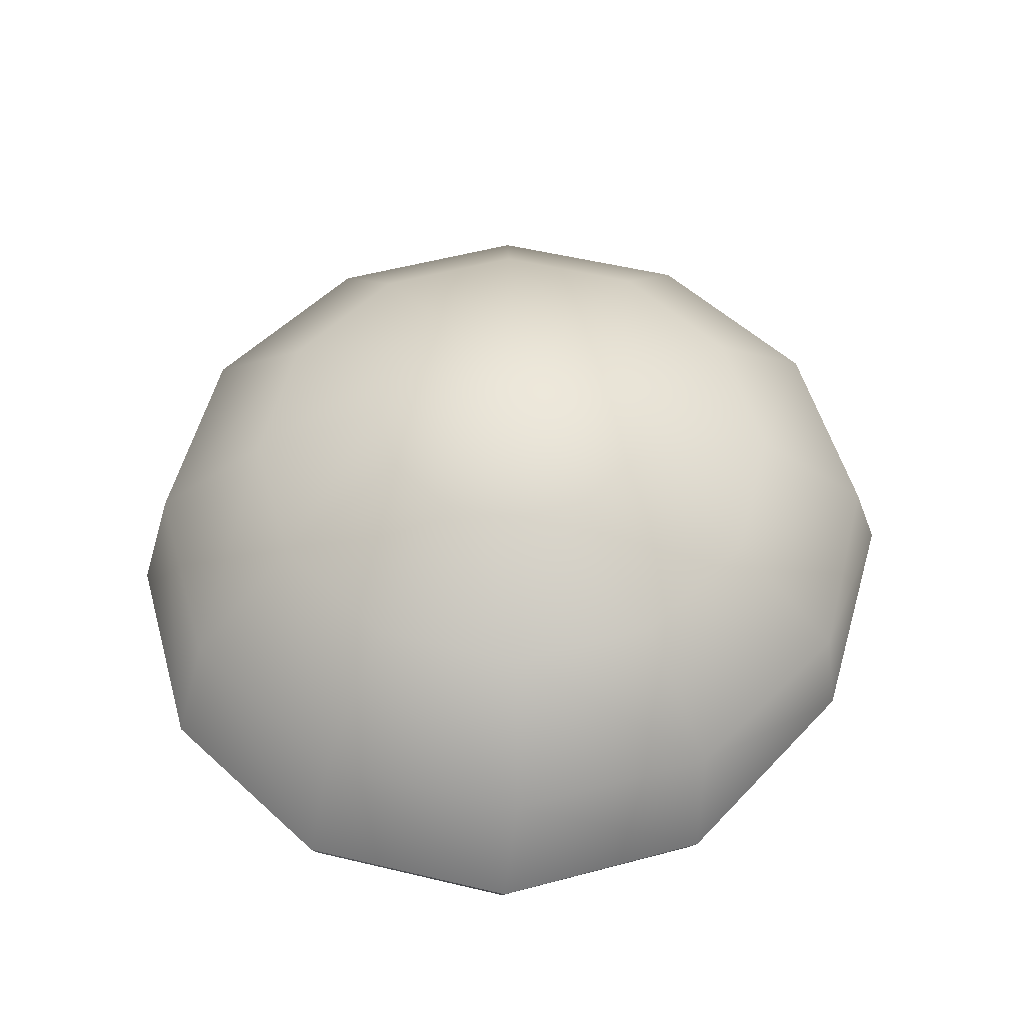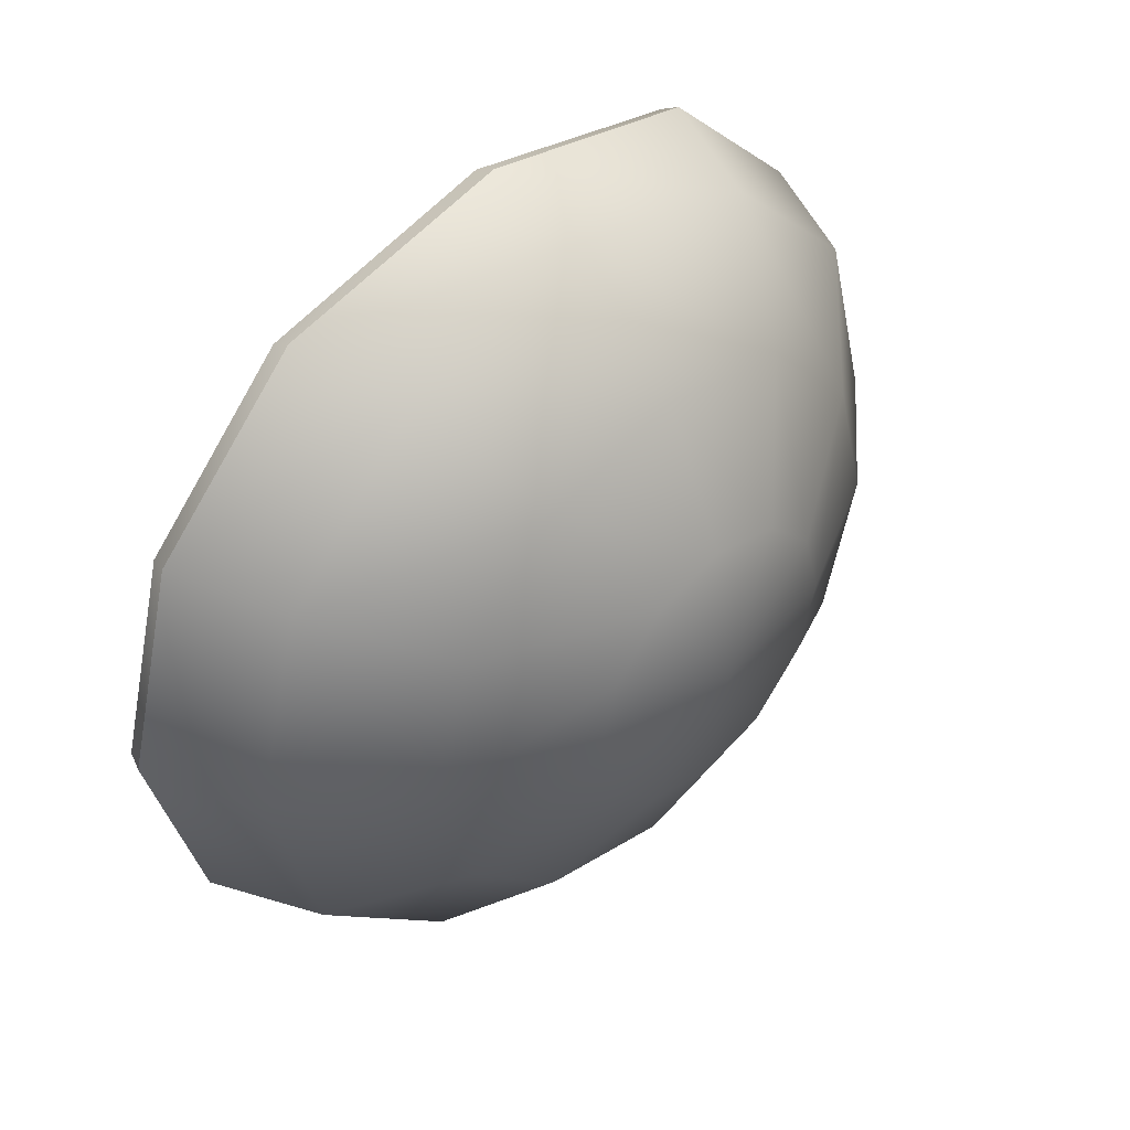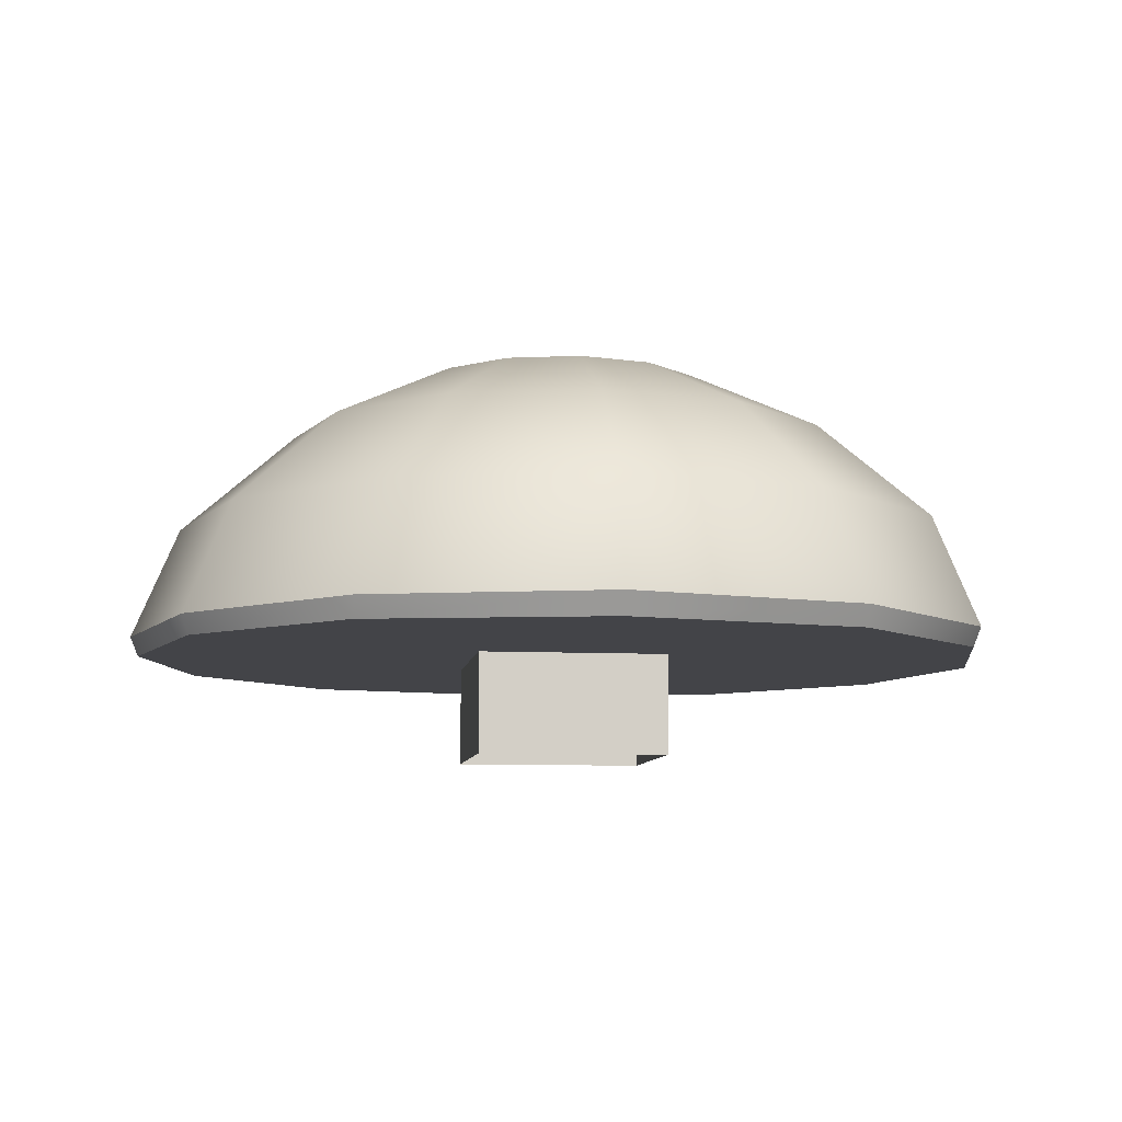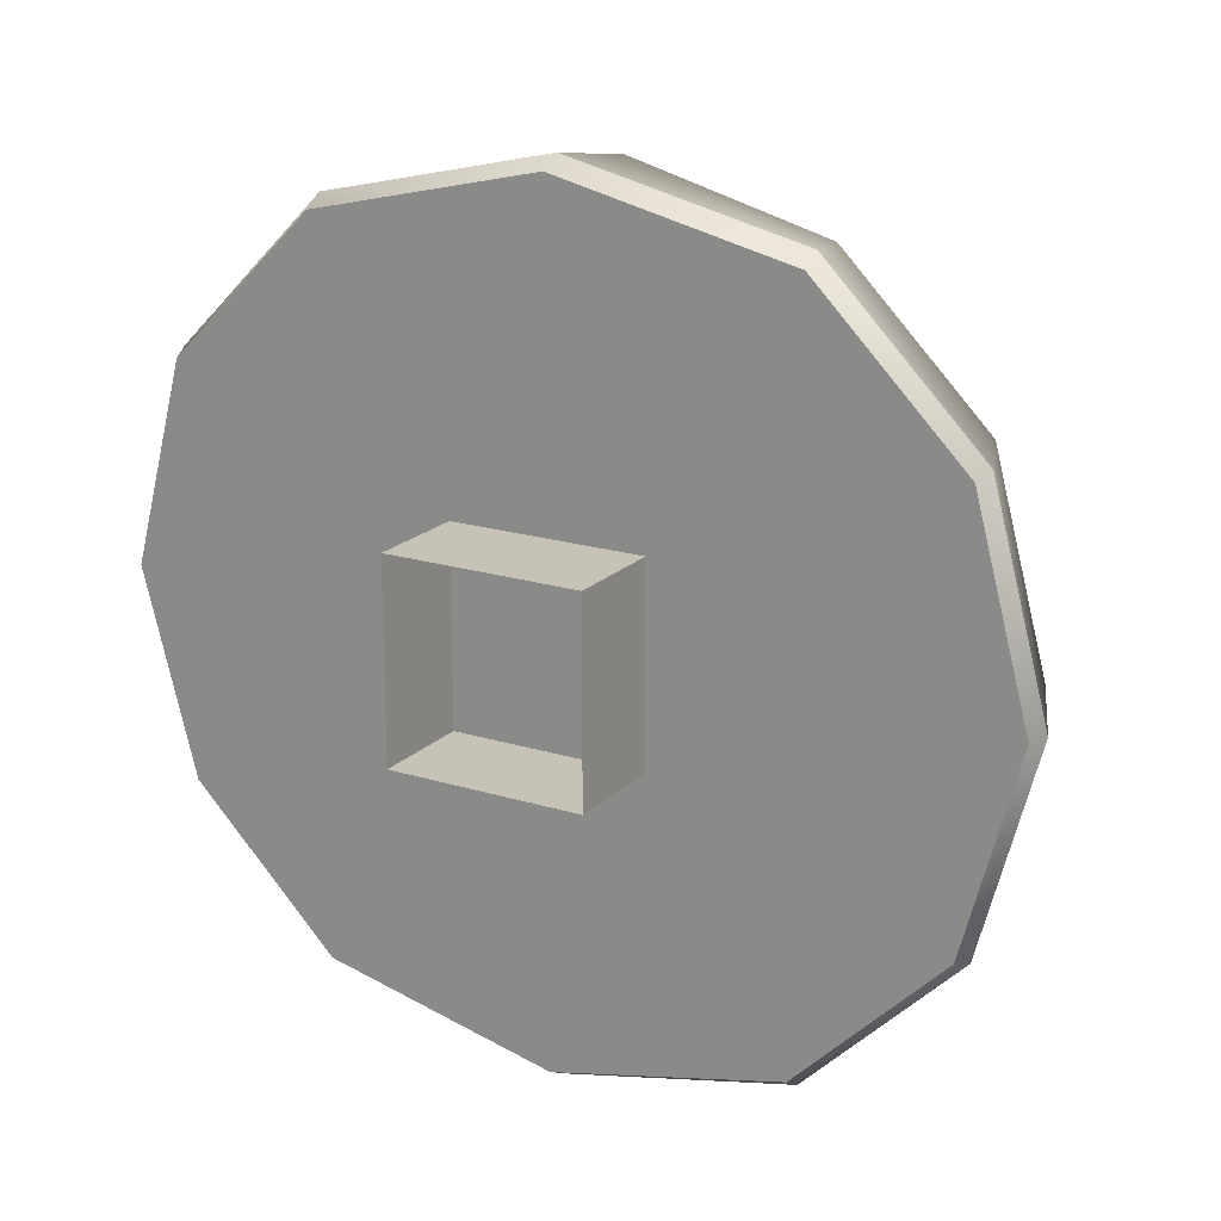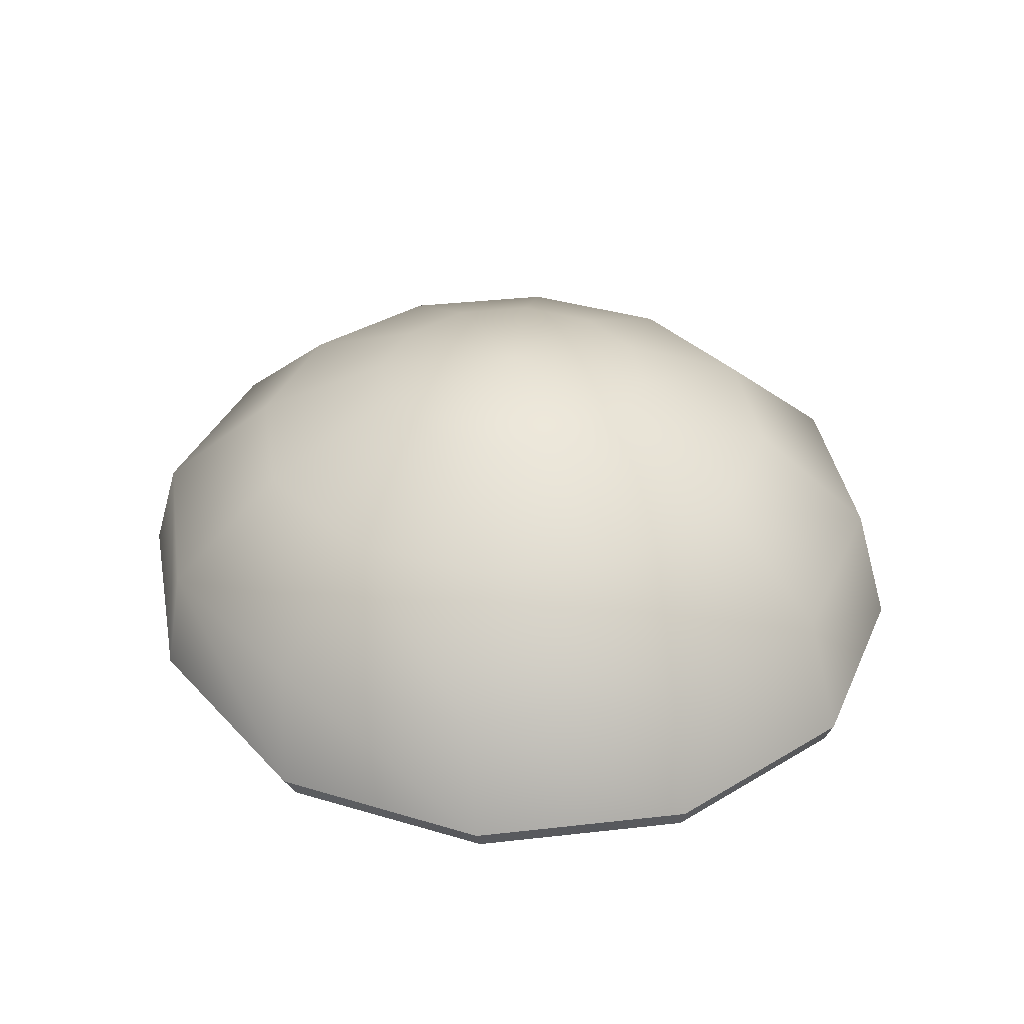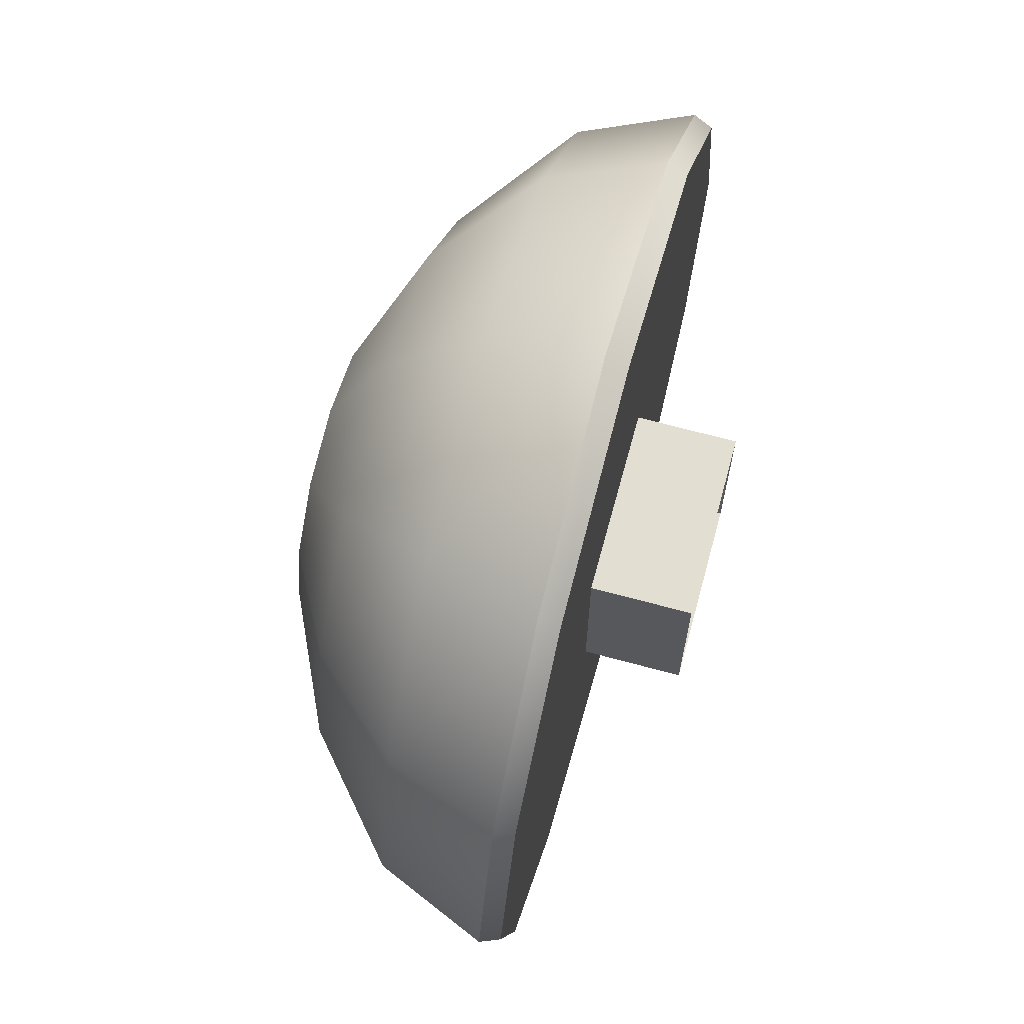
<metadata>
{"format":"obj","ext":"obj","renderer":"f3d","projection":"perspective","resolution":1024,"background":"white","views":[{"elev":53.9,"azim":119.2,"up":"+Z"},{"elev":44.8,"azim":-45.4,"up":"+Y"},{"elev":-8.3,"azim":-7.9,"up":"+Z"},{"elev":19.2,"azim":-149.7,"up":"+Y"},{"elev":35.8,"azim":66.5,"up":"+Z"},{"elev":67.6,"azim":105.2,"up":"+Y"}]}
</metadata>
<code>
v -70.51 68.45 45.29
v -72.04 68.45 45.29
v -70.51 69.98 45.29
v -72.04 69.98 45.29
v -70.51 69.98 44.48
v -72.04 69.98 44.48
v -70.51 68.45 44.48
v -72.04 68.45 44.48
v -74.02 70.79 46.33
v -72.86 71.95 46.33
v -71.28 72.37 46.33
v -69.7 71.95 46.33
v -68.54 70.79 46.33
v -68.12 69.21 46.33
v -68.54 67.63 46.33
v -69.7 66.48 46.33
v -71.28 66.05 46.33
v -72.86 66.48 46.33
v -74.02 67.63 46.33
v -74.44 69.21 46.33
v -73.21 70.33 47.13
v -72.4 71.15 47.13
v -71.28 71.45 47.13
v -70.16 71.15 47.13
v -69.34 70.33 47.13
v -69.04 69.21 47.13
v -69.34 68.1 47.13
v -70.16 67.28 47.13
v -71.28 66.98 47.13
v -72.4 67.28 47.13
v -73.21 68.1 47.13
v -73.51 69.21 47.13
v -72.28 69.79 47.64
v -71.86 70.21 47.64
v -71.28 70.37 47.64
v -70.7 70.21 47.64
v -70.28 69.79 47.64
v -70.12 69.21 47.64
v -70.28 68.63 47.64
v -70.7 68.21 47.64
v -71.28 68.06 47.64
v -71.86 68.21 47.64
v -72.28 68.63 47.64
v -72.43 69.21 47.64
v -71.28 69.21 47.81
v -74.37 70.87 45.45
v -74.32 70.82 45.29
v -73.15 72.09 45.45
v -73.15 71.99 45.29
v -71.28 72.52 45.47
v -71.28 72.43 45.29
v -69.4 72.09 45.45
v -69.41 71.99 45.29
v -68.18 70.87 45.45
v -68.23 70.82 45.29
v -67.8 69.21 45.29
v -67.74 69.21 45.45
v -68.18 67.55 45.45
v -68.23 67.61 45.29
v -69.4 66.34 45.45
v -69.41 66.43 45.29
v -71.28 65.91 45.47
v -71.28 66 45.29
v -73.15 66.34 45.45
v -73.15 66.43 45.29
v -74.32 67.61 45.29
v -74.37 67.55 45.45
v -74.82 69.21 45.45
v -74.75 69.21 45.29
f 3 5 6 4
f 7 1 2 8
f 2 4 6 8
f 7 5 3 1
f 9 21 22 10
f 10 22 23 11
f 11 23 24 12
f 12 24 25 13
f 13 25 26 14
f 14 26 27 15
f 15 27 28 16
f 16 28 29 17
f 17 29 30 18
f 18 30 31 19
f 19 31 32 20
f 20 32 21 9
f 21 33 34 22
f 22 34 35 23
f 23 35 36 24
f 24 36 37 25
f 25 37 38 26
f 26 38 39 27
f 27 39 40 28
f 28 40 41 29
f 29 41 42 30
f 30 42 43 31
f 31 43 44 32
f 32 44 33 21
f 33 45 34
f 34 45 35
f 35 45 36
f 36 45 37
f 37 45 38
f 38 45 39
f 39 45 40
f 40 45 41
f 41 45 42
f 42 45 43
f 43 45 44
f 44 45 33
f 46 48 49 47
f 47 69 68 46
f 48 50 51 49
f 50 52 53 51
f 52 54 55 53
f 54 57 56 55
f 57 58 59 56
f 58 60 61 59
f 60 62 63 61
f 62 64 65 63
f 64 67 66 65
f 67 68 69 66
f 46 9 10 48
f 48 10 11 50
f 50 11 12 52
f 52 12 13 54
f 54 13 14 57
f 57 14 15 58
f 58 15 16 60
f 60 16 17 62
f 62 17 18 64
f 64 18 19 67
f 67 19 20 68
f 68 20 9 46
f 56 59 55
f 55 59 53
f 53 59 51
f 59 61 51
f 61 63 51
f 51 63 49
f 63 65 49
f 49 65 47
f 47 65 69
f 69 65 66

</code>
